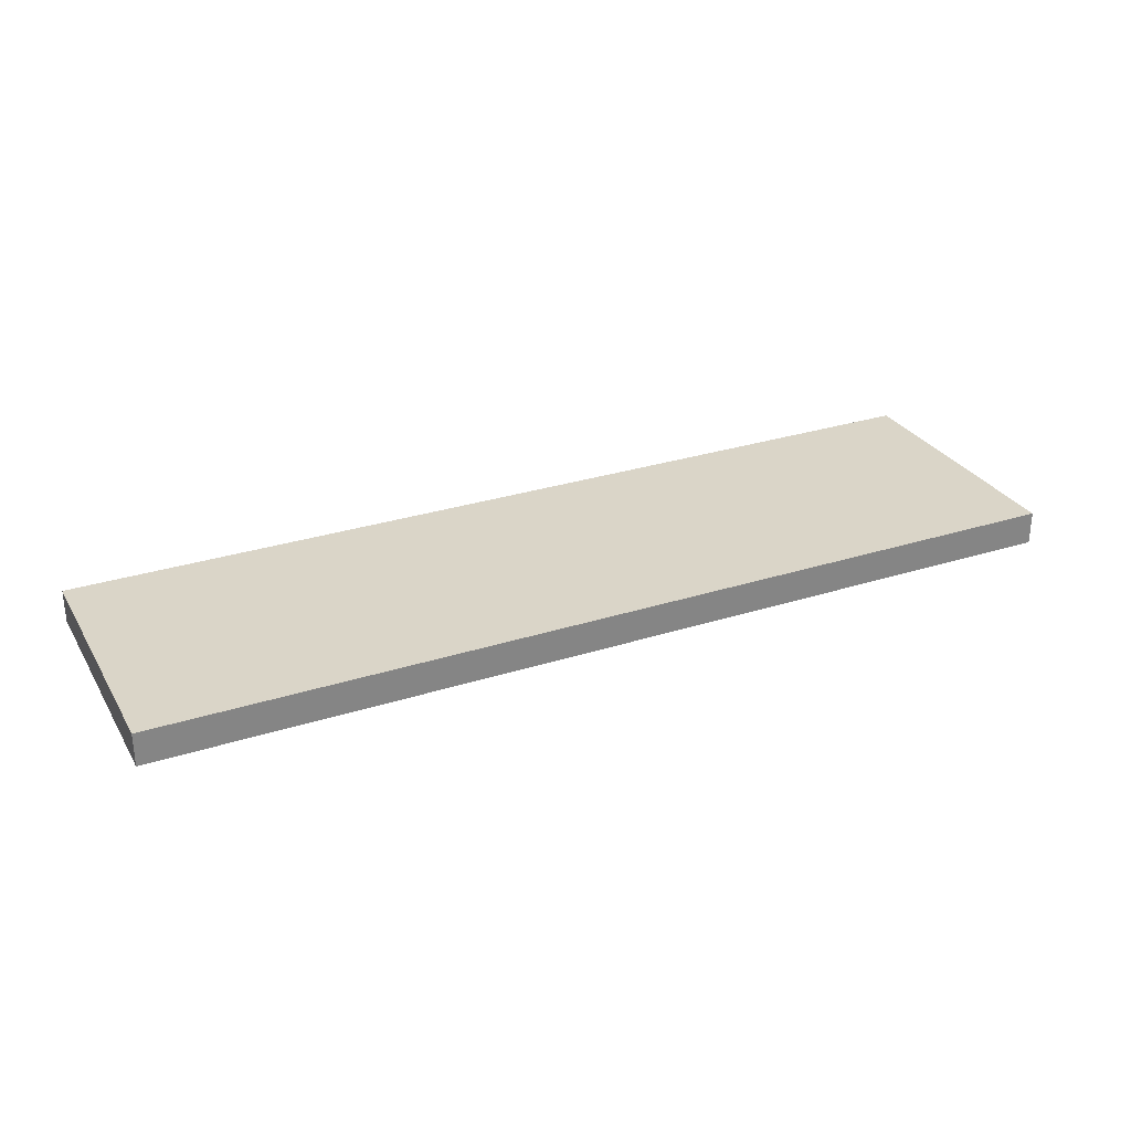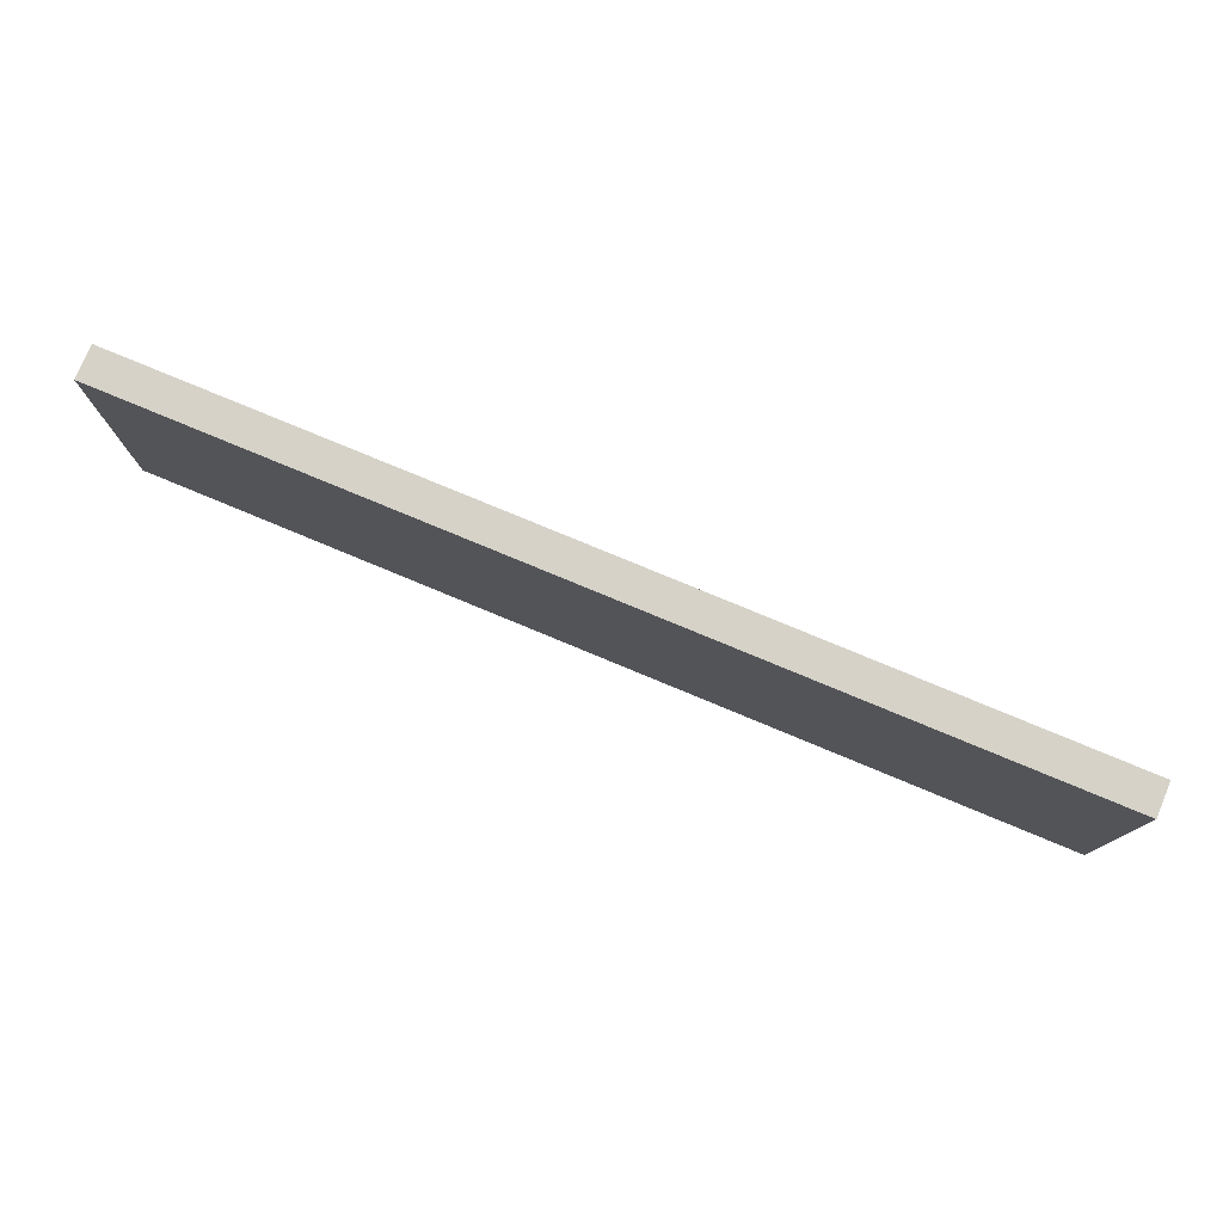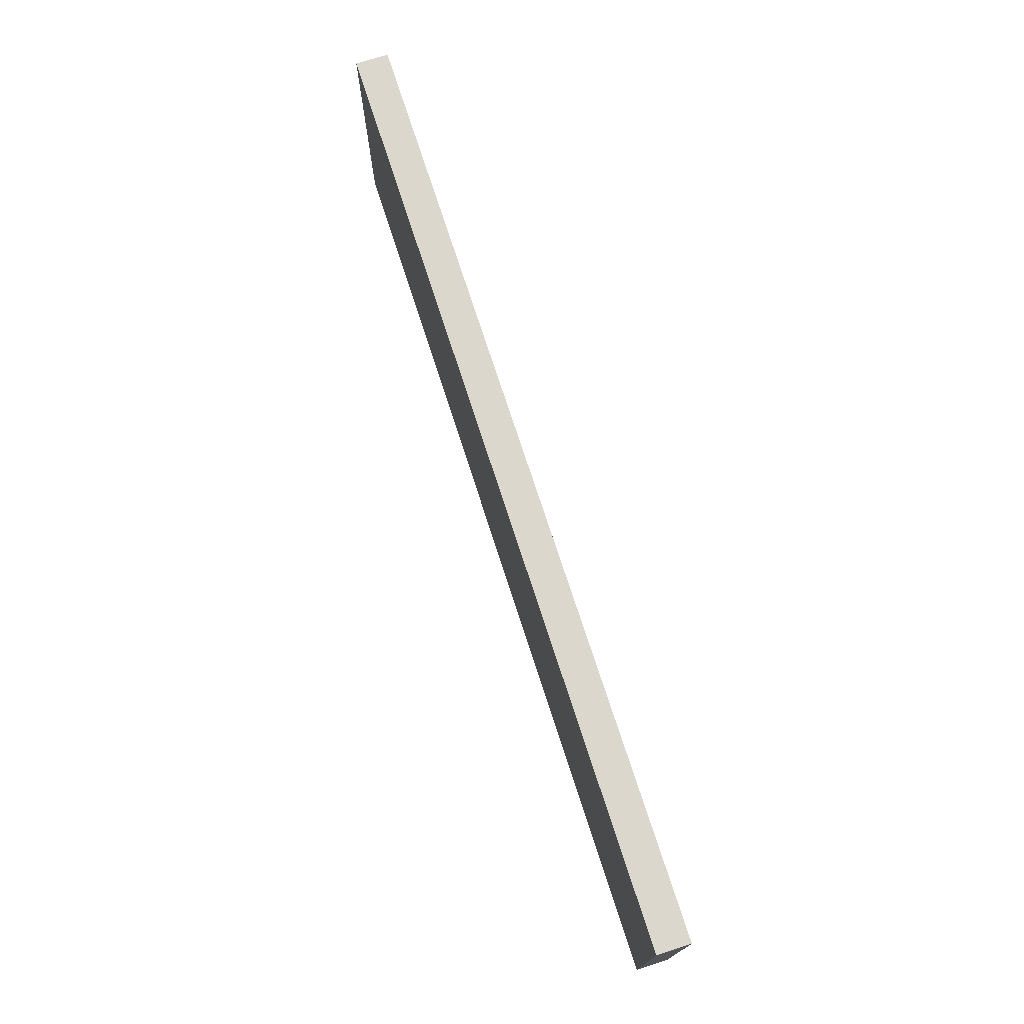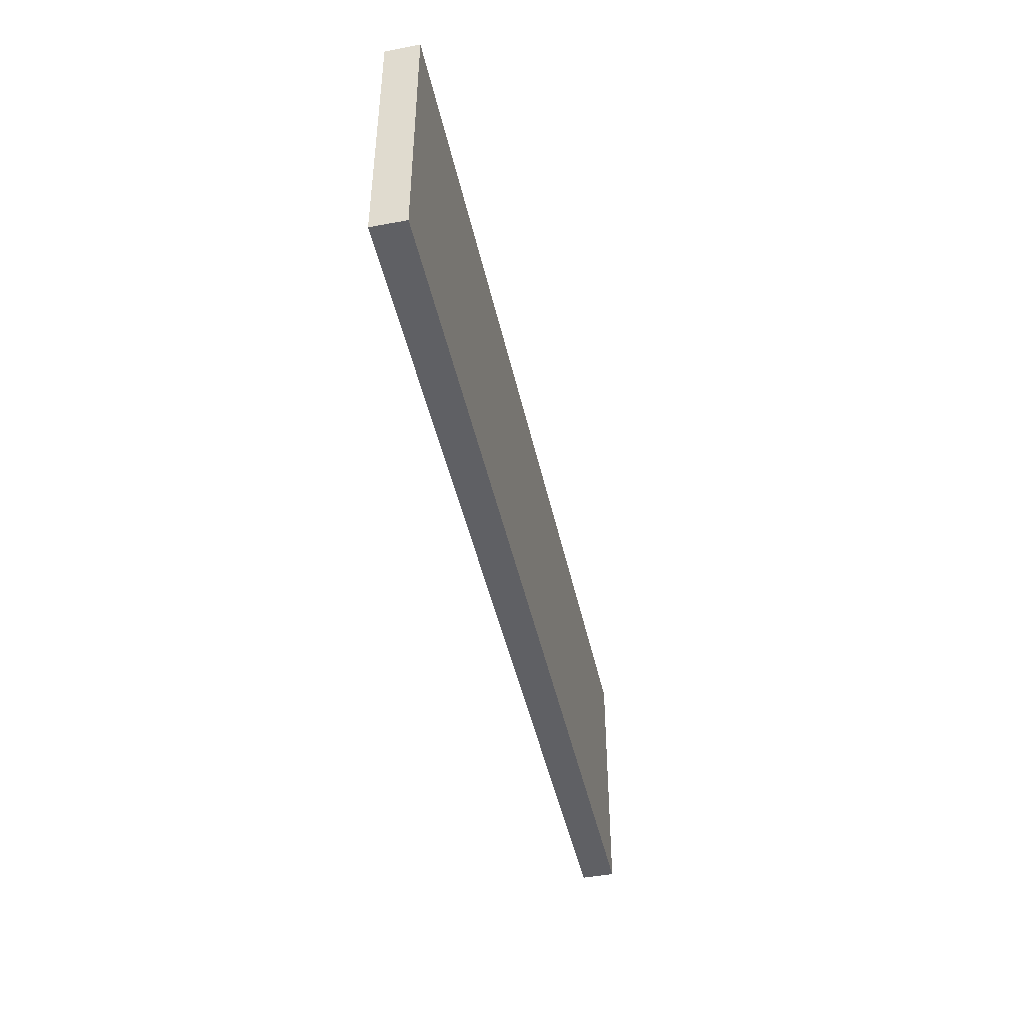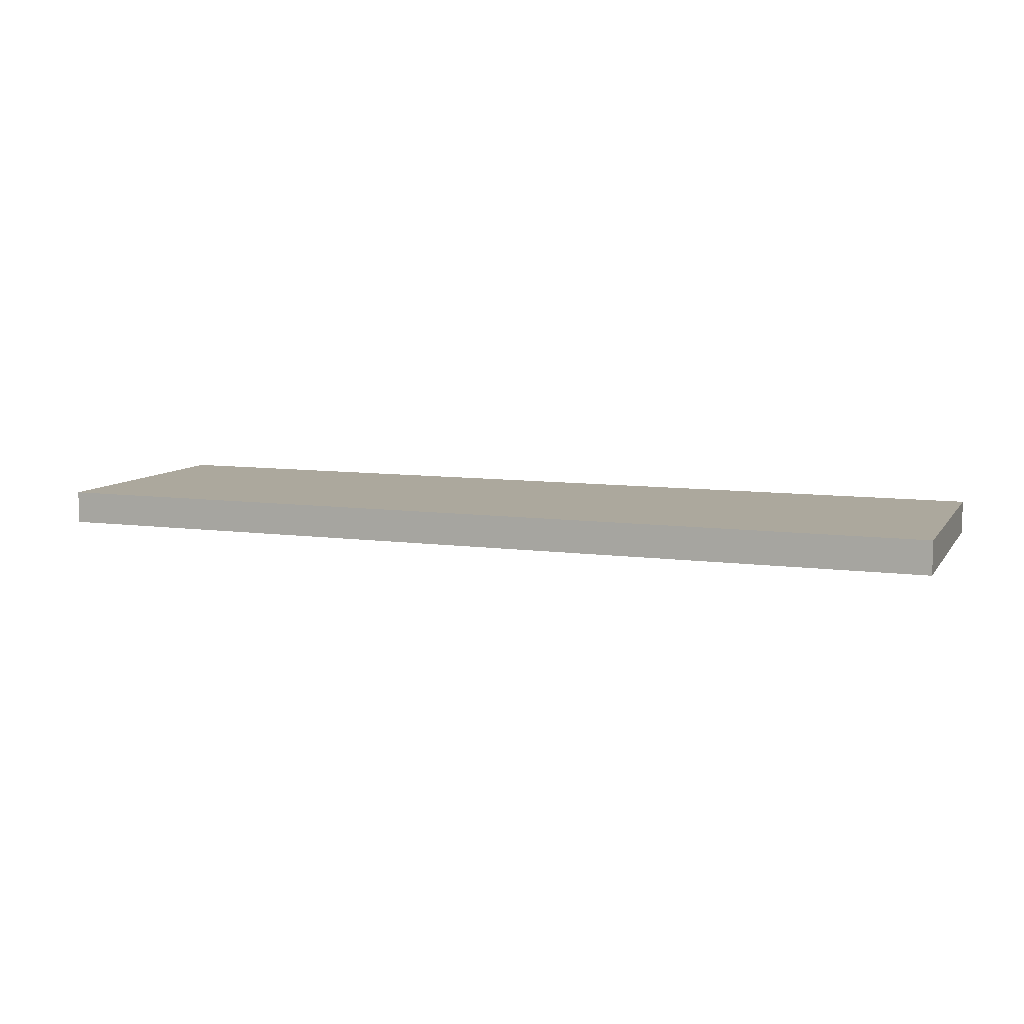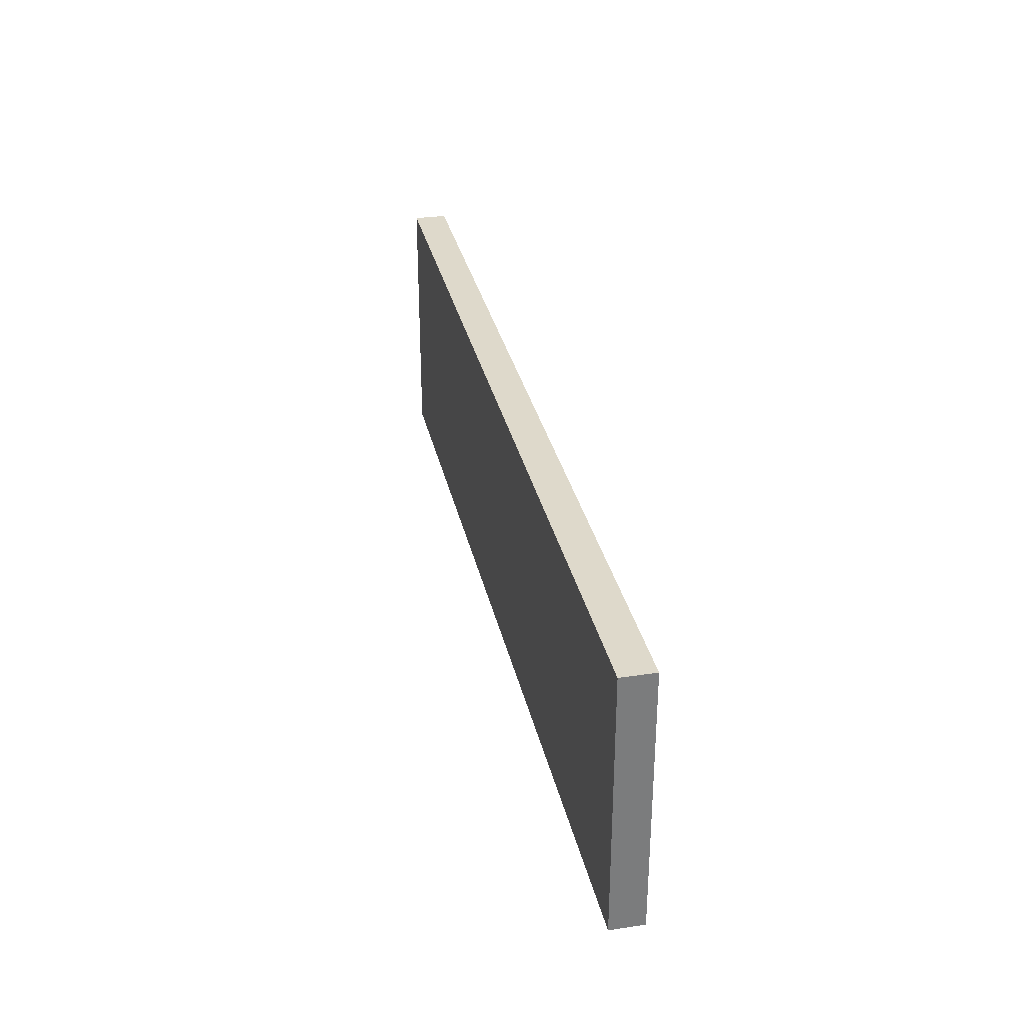
<metadata>
{"format":"obj","ext":"obj","renderer":"f3d","projection":"perspective","resolution":1024,"background":"white","views":[{"elev":29.1,"azim":154.6,"up":"+Y"},{"elev":77.7,"azim":-157.4,"up":"+Z"},{"elev":73.3,"azim":72.1,"up":"+Z"},{"elev":-45.2,"azim":102.2,"up":"+Z"},{"elev":8.6,"azim":20.3,"up":"+Y"},{"elev":31.7,"azim":77.9,"up":"+Z"}]}
</metadata>
<code>
g pb_Mesh51636
v 2.313e-05 -1 -8
v -8 -1 -8
v 2.313e-05 0 -8
v -8 0 -8
v -28 -1 -8
v -28 -1 -16
v -28 0 -8
v -28 0 -16
v -8 -1 -16
v 4.411e-05 -1 -16
v -8 0 -16
v 4.411e-05 0 -16
v 4.411e-05 -1 -16
v 2.313e-05 -1 -8
v 4.411e-05 0 -16
v 2.313e-05 0 -8
v 2.313e-05 0 -8
v -8 0 -8
v 4.411e-05 0 -16
v -8 0 -16
v 4.411e-05 -1 -16
v -8 -1 -16
v 2.313e-05 -1 -8
v -8 -1 -8
v -28 -1 -8
v -28 -1 -16
v -28 0 -8
v -28 -1 -8
v -8 -1 -16
v -8 0 -16
v -28 -1 -16
v -28 0 -16
v -28 0 -16
v -28 0 -8
g pb_Mesh51636_0
f 3 2 1
f 3 4 2
f 7 6 5
f 7 8 6
f 11 10 9
f 11 12 10
f 15 14 13
f 15 16 14
f 19 18 17
f 19 20 18
f 23 22 21
f 23 24 22
f 25 22 24
f 25 26 22
f 27 2 4
f 27 28 2
f 31 30 29
f 31 32 30
f 33 18 20
f 33 34 18

</code>
